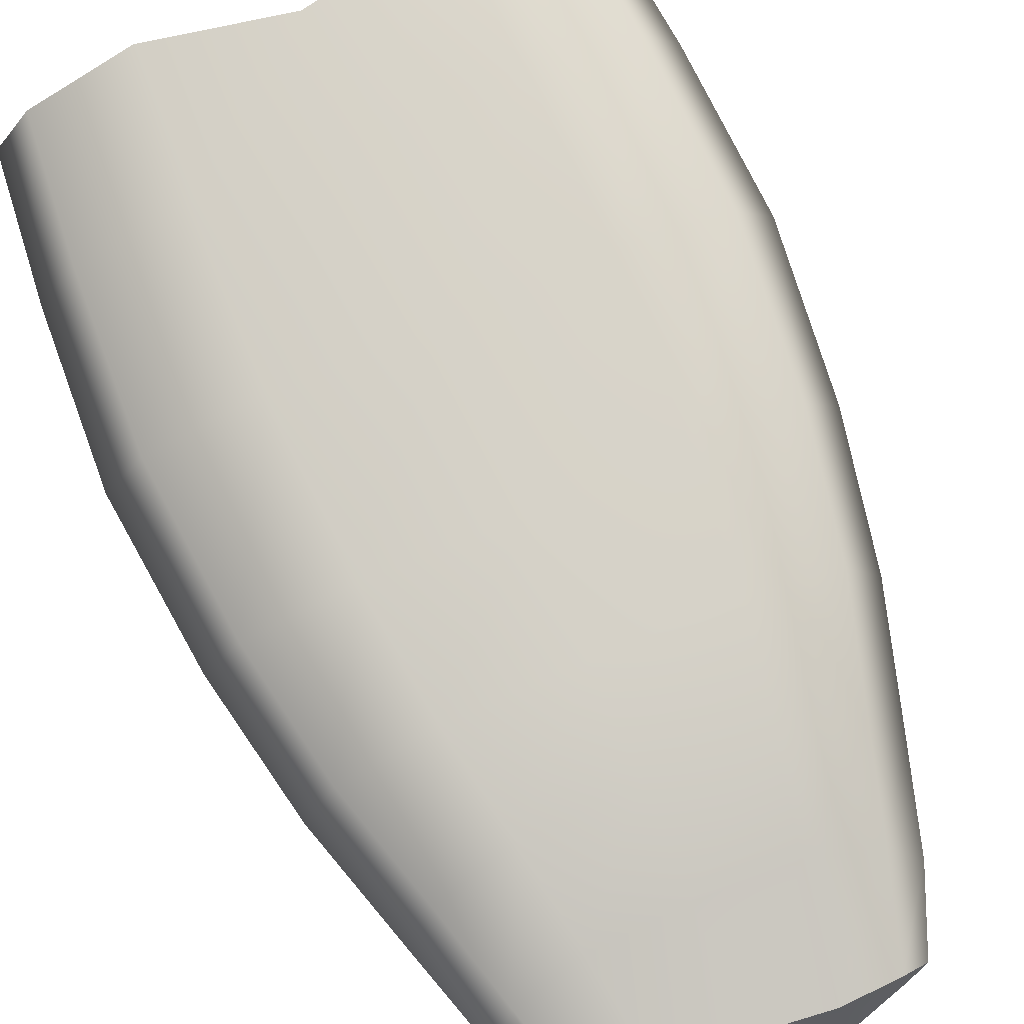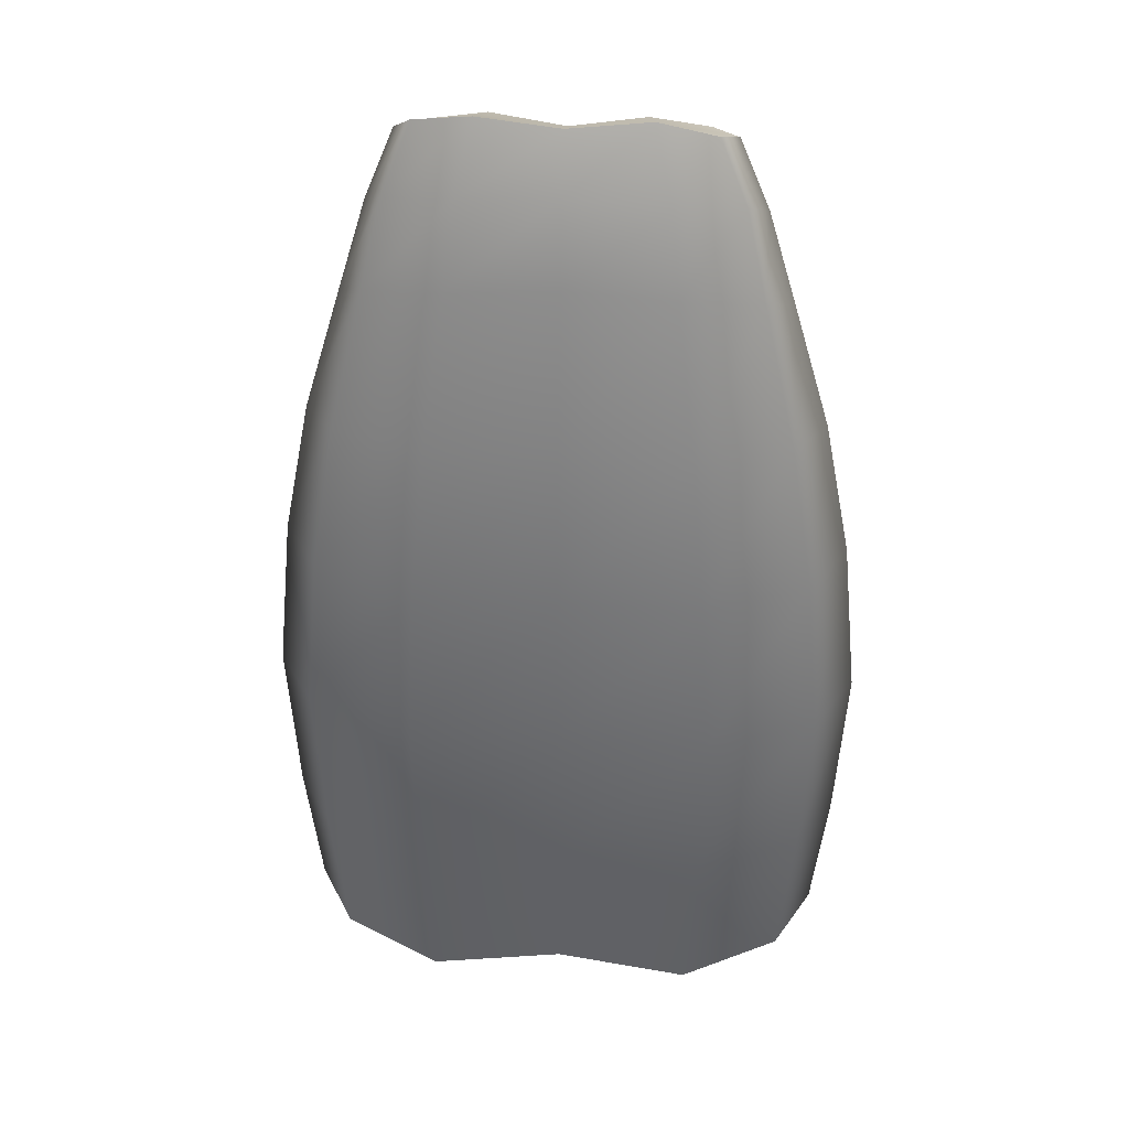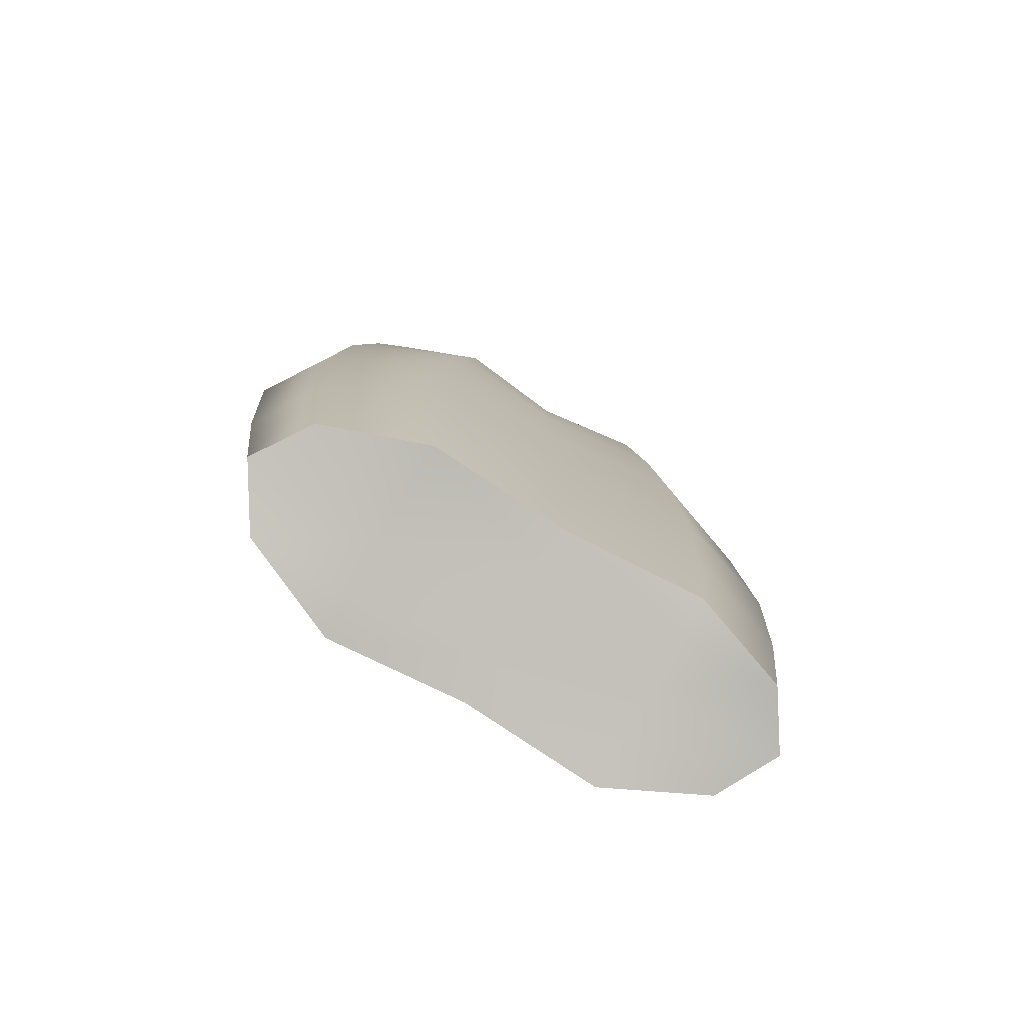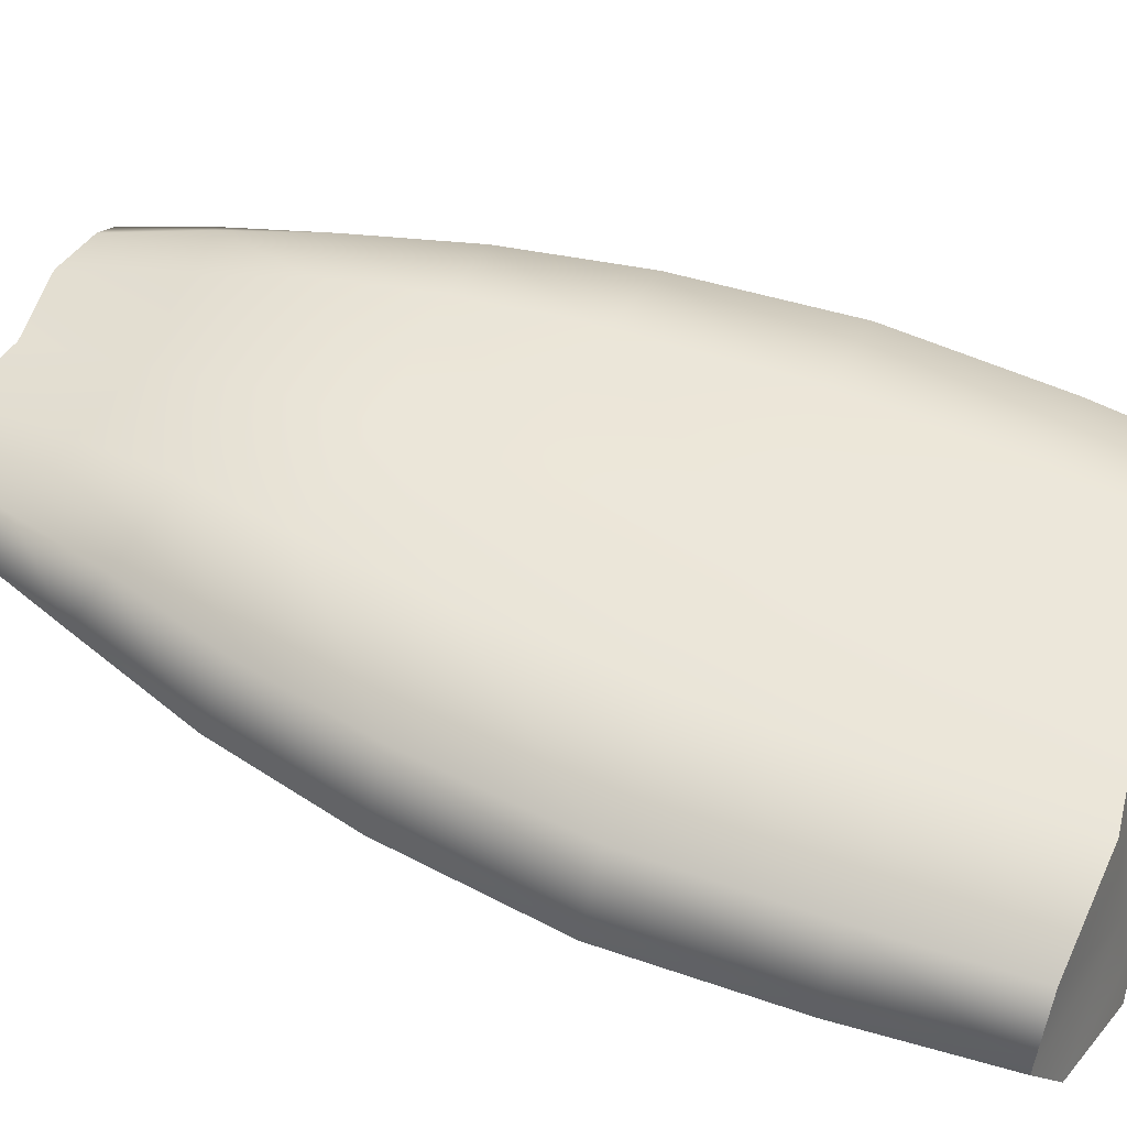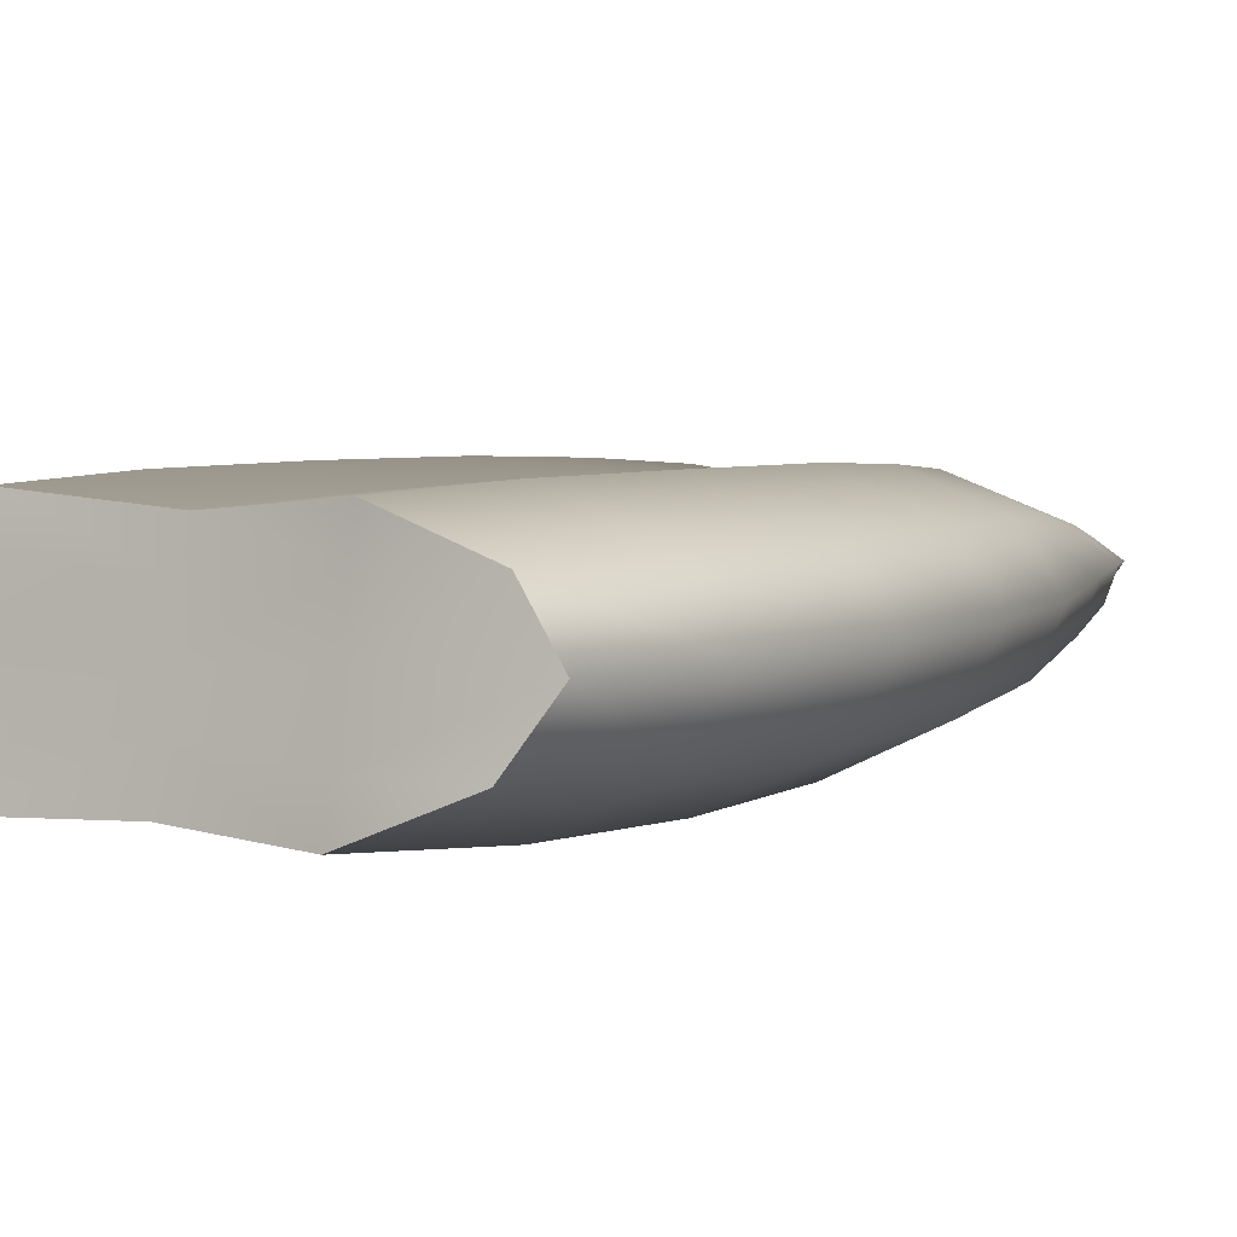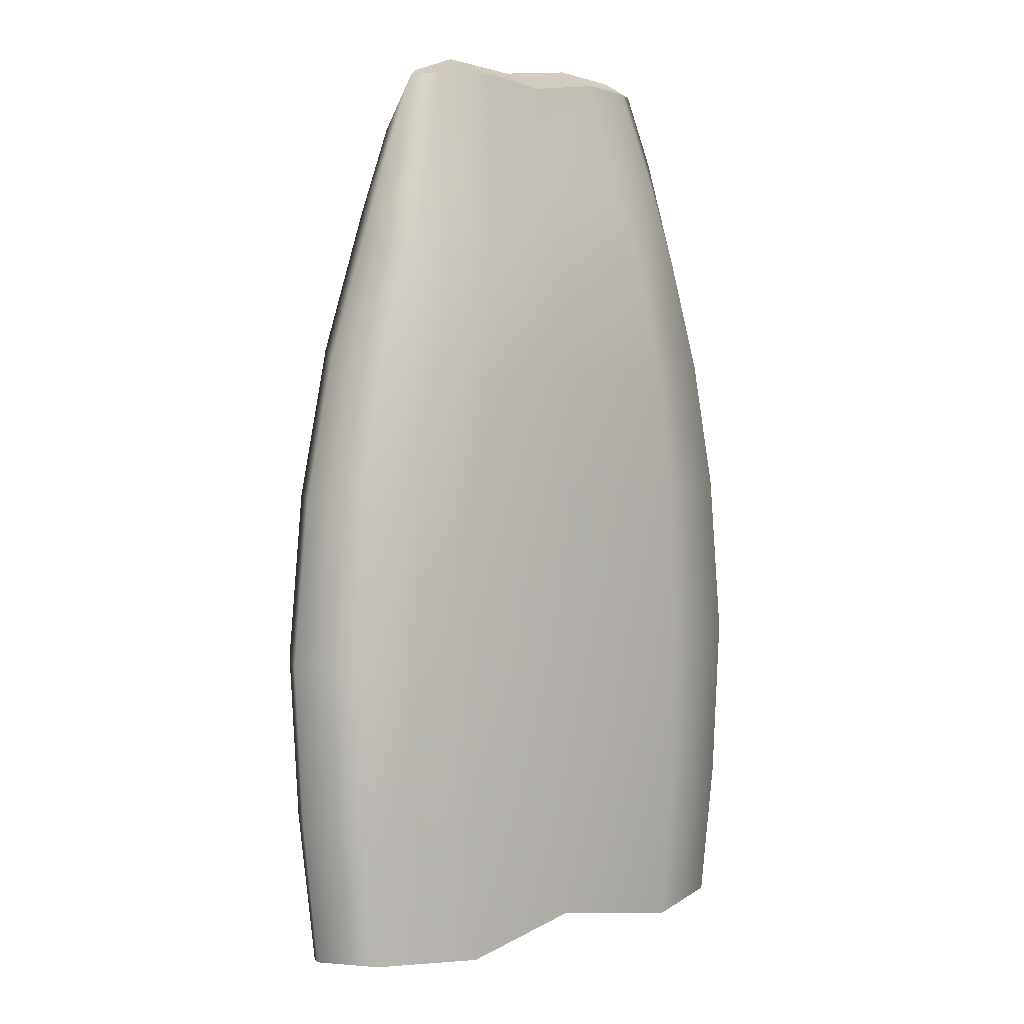
<metadata>
{"format":"obj","ext":"obj","renderer":"f3d","projection":"perspective","resolution":1024,"background":"white","views":[{"elev":78.0,"azim":-23.3,"up":"+Y"},{"elev":36.4,"azim":4.2,"up":"+Z"},{"elev":-77.9,"azim":149.9,"up":"+Z"},{"elev":51.6,"azim":113.8,"up":"+Y"},{"elev":4.5,"azim":-146.1,"up":"+Y"},{"elev":4.6,"azim":139.4,"up":"+Z"}]}
</metadata>
<code>
g Fish_Fillet1
v 0.237 0.1686 -0.4618
v 0.2505 0.1729 -0.319
v 0.143 0.2105 -0.3188
v 0.1352 0.205 -0.4657
v -0.003806 0.197 -0.3188
v -0.003806 0.1929 -0.4435
v -0.1506 0.2105 -0.3188
v -0.1428 0.205 -0.4657
v -0.2581 0.1729 -0.319
v -0.2446 0.1686 -0.4618
v -0.2974 0.1113 -0.3192
v -0.2819 0.1123 -0.4622
v 0.2743 0.1123 -0.4622
v 0.2898 0.1113 -0.3192
v 0.1478 0.2114 -0.1477
v 0.2588 0.1741 -0.1477
v -0.003806 0.1974 -0.1477
v -0.1554 0.2114 -0.1477
v -0.2664 0.1741 -0.1477
v -0.307 0.1112 -0.1477
v 0.2994 0.1112 -0.1477
v 0.1388 0.2105 0.02306
v 0.2433 0.1729 0.02343
v -0.003806 0.1971 0.02293
v -0.1464 0.2105 0.02306
v -0.2509 0.1729 0.02343
v -0.2891 0.1113 0.02393
v 0.2815 0.1113 0.02393
v 0.1243 0.2062 0.1516
v 0.218 0.1697 0.1591
v -0.003806 0.194 0.1489
v -0.1319 0.2062 0.1516
v -0.2257 0.1697 0.1591
v -0.26 0.1137 0.1692
v 0.2524 0.1137 0.1692
v 0.1046 0.1992 0.2578
v 0.184 0.1664 0.2754
v -0.003806 0.1872 0.2513
v -0.1122 0.1992 0.2578
v -0.1916 0.1664 0.2754
v -0.2207 0.1204 0.2995
v 0.2131 0.1204 0.2995
v 0.08855 0.1756 0.3569
v 0.1573 0.1549 0.3725
v -0.003795 0.1655 0.3516
v -0.09614 0.1756 0.3569
v -0.165 0.1548 0.3724
v -0.1919 0.1254 0.3937
v 0.1841 0.1255 0.3939
v 0.06997 0.1508 0.472
v 0.1279 0.1385 0.4701
v -0.003781 0.1443 0.4634
v -0.07753 0.1508 0.472
v -0.1368 0.1385 0.4685
v -0.1613 0.1229 0.4678
v 0.1535 0.123 0.468
v -0.2819 0.1123 -0.4622
v -0.2974 0.1113 -0.3192
v -0.2581 0.04473 -0.3194
v -0.2446 0.05388 -0.4805
v -0.1506 -0.004024 -0.3195
v -0.1428 0.01171 -0.4982
v -0.003806 0.002339 -0.3195
v -0.003806 0.01692 -0.4809
v 0.143 -0.004024 -0.3195
v 0.1352 0.01171 -0.4982
v 0.2505 0.04473 -0.3194
v 0.237 0.05388 -0.4805
v 0.2898 0.1113 -0.3192
v 0.2743 0.1123 -0.4622
v -0.2664 0.04256 -0.1477
v -0.307 0.1112 -0.1477
v -0.1554 -0.007774 -0.1477
v -0.003806 -0.001117 -0.1477
v 0.1478 -0.007774 -0.1477
v 0.2588 0.04256 -0.1477
v 0.2994 0.1112 -0.1477
v -0.2509 0.0448 0.02443
v -0.2891 0.1113 0.02393
v -0.1464 -0.003953 0.02479
v -0.003806 0.002396 0.02493
v 0.1388 -0.003953 0.02479
v 0.2433 0.0448 0.02443
v 0.2815 0.1113 0.02393
v -0.2257 0.05558 0.1794
v -0.26 0.1137 0.1692
v -0.1319 0.01354 0.1868
v -0.003806 0.0184 0.1895
v 0.1243 0.01354 0.1868
v 0.218 0.05558 0.1794
v 0.2524 0.1137 0.1692
v -0.1916 0.07545 0.3236
v -0.2207 0.1204 0.2995
v -0.1122 0.04329 0.3412
v -0.003806 0.04531 0.3477
v 0.1046 0.04329 0.3412
v 0.184 0.07545 0.3236
v 0.2131 0.1204 0.2995
v -0.171 0.09271 0.4119
v -0.1919 0.1254 0.3937
v -0.1034 0.06539 0.4235
v -0.003795 0.0651 0.4295
v 0.09581 0.06539 0.4235
v 0.1633 0.09284 0.4121
v 0.1841 0.1255 0.3939
v -0.1432 0.1069 0.4828
v -0.1613 0.1229 0.4678
v -0.08524 0.09533 0.4932
v -0.003781 0.09272 0.4851
v 0.07768 0.09533 0.4932
v 0.1357 0.1069 0.4755
v 0.1535 0.123 0.468
v -0.1428 0.1673 -0.4718
v -0.1428 0.1115 -0.4813
v -0.003806 0.1087 -0.461
v -0.003806 0.153 -0.4515
v 0.1353 0.1115 -0.4813
v 0.1352 0.1673 -0.4718
v 0.1352 0.05526 -0.4911
v -0.003806 0.06439 -0.4709
v -0.1428 0.05526 -0.4911
v 0.237 0.1686 -0.4618
v 0.2743 0.1123 -0.4622
v 0.237 0.05388 -0.4805
v -0.2819 0.1123 -0.4622
v -0.2446 0.05388 -0.4805
v -0.2446 0.1686 -0.4618
v -0.1428 0.205 -0.4657
v -0.003806 0.1929 -0.4435
v 0.1352 0.205 -0.4657
v 0.1352 0.01171 -0.4982
v -0.003806 0.01692 -0.4809
v -0.1428 0.01171 -0.4982
v 0.1535 0.123 0.468
v 0.1357 0.1069 0.4755
v 0.07768 0.09533 0.4932
v 0.07378 0.1234 0.4825
v -0.003781 0.1185 0.4742
v -0.003781 0.09272 0.4851
v -0.08135 0.1233 0.4825
v -0.08524 0.09533 0.4932
v -0.1613 0.1229 0.4678
v -0.1432 0.1069 0.4828
v 0.1279 0.1385 0.4701
v 0.06997 0.1508 0.472
v -0.003781 0.1443 0.4634
v -0.07753 0.1508 0.472
v -0.1368 0.1385 0.4685
g Fish_Fillet1_0
f 3 2 1
f 4 3 1
f 5 3 4
f 6 5 4
f 7 5 6
f 8 7 6
f 9 7 8
f 10 9 8
f 11 9 10
f 12 11 10
f 1 2 13
f 2 14 13
f 3 15 2
f 15 16 2
f 2 16 14
f 17 15 3
f 5 17 3
f 18 17 5
f 7 18 5
f 19 18 7
f 9 19 7
f 20 19 9
f 11 20 9
f 16 21 14
f 15 22 16
f 22 23 16
f 16 23 21
f 24 22 15
f 17 24 15
f 25 24 17
f 18 25 17
f 26 25 18
f 19 26 18
f 27 26 19
f 20 27 19
f 23 28 21
f 22 29 23
f 29 30 23
f 23 30 28
f 31 29 22
f 24 31 22
f 32 31 24
f 25 32 24
f 33 32 25
f 26 33 25
f 34 33 26
f 27 34 26
f 30 35 28
f 29 36 30
f 36 37 30
f 30 37 35
f 38 36 29
f 31 38 29
f 39 38 31
f 32 39 31
f 40 39 32
f 33 40 32
f 41 40 33
f 34 41 33
f 37 42 35
f 36 43 37
f 43 44 37
f 37 44 42
f 45 43 36
f 38 45 36
f 46 45 38
f 39 46 38
f 47 46 39
f 40 47 39
f 48 47 40
f 41 48 40
f 44 49 42
f 43 50 44
f 50 51 44
f 44 51 49
f 52 50 43
f 45 52 43
f 53 52 45
f 46 53 45
f 54 53 46
f 47 54 46
f 55 54 47
f 48 55 47
f 51 56 49
f 59 58 57
f 60 59 57
f 61 59 60
f 62 61 60
f 63 61 62
f 64 63 62
f 65 63 64
f 66 65 64
f 67 65 66
f 68 67 66
f 69 67 68
f 70 69 68
f 59 71 58
f 71 72 58
f 73 71 59
f 61 73 59
f 74 73 61
f 63 74 61
f 75 74 63
f 65 75 63
f 76 75 65
f 67 76 65
f 77 76 67
f 69 77 67
f 71 78 72
f 78 79 72
f 80 78 71
f 73 80 71
f 81 80 73
f 74 81 73
f 82 81 74
f 75 82 74
f 83 82 75
f 76 83 75
f 84 83 76
f 77 84 76
f 78 85 79
f 85 86 79
f 87 85 78
f 80 87 78
f 88 87 80
f 81 88 80
f 89 88 81
f 82 89 81
f 90 89 82
f 83 90 82
f 91 90 83
f 84 91 83
f 85 92 86
f 92 93 86
f 94 92 85
f 87 94 85
f 95 94 87
f 88 95 87
f 96 95 88
f 89 96 88
f 97 96 89
f 90 97 89
f 98 97 90
f 91 98 90
f 92 99 93
f 99 100 93
f 101 99 92
f 94 101 92
f 102 101 94
f 95 102 94
f 103 102 95
f 96 103 95
f 104 103 96
f 97 104 96
f 105 104 97
f 98 105 97
f 99 106 100
f 106 107 100
f 108 106 99
f 101 108 99
f 109 108 101
f 102 109 101
f 110 109 102
f 103 110 102
f 111 110 103
f 104 111 103
f 112 111 104
f 105 112 104
f 115 114 113
f 116 115 113
f 117 115 116
f 118 117 116
f 117 119 115
f 119 120 115
f 114 115 120
f 121 114 120
f 117 118 122
f 123 117 122
f 117 123 124
f 119 117 124
f 114 121 125
f 121 126 125
f 114 125 127
f 113 114 127
f 113 127 128
f 113 128 129
f 116 113 129
f 116 129 130
f 118 116 130
f 118 130 122
f 119 124 131
f 119 131 120
f 131 132 120
f 120 132 133
f 121 120 133
f 121 133 126
f 136 135 134
f 137 136 134
f 137 138 136
f 138 139 136
f 138 140 139
f 140 141 139
f 140 142 141
f 142 143 141
f 137 134 144
f 145 137 144
f 137 145 138
f 145 146 138
f 138 146 140
f 146 147 140
f 140 147 142
f 147 148 142

</code>
